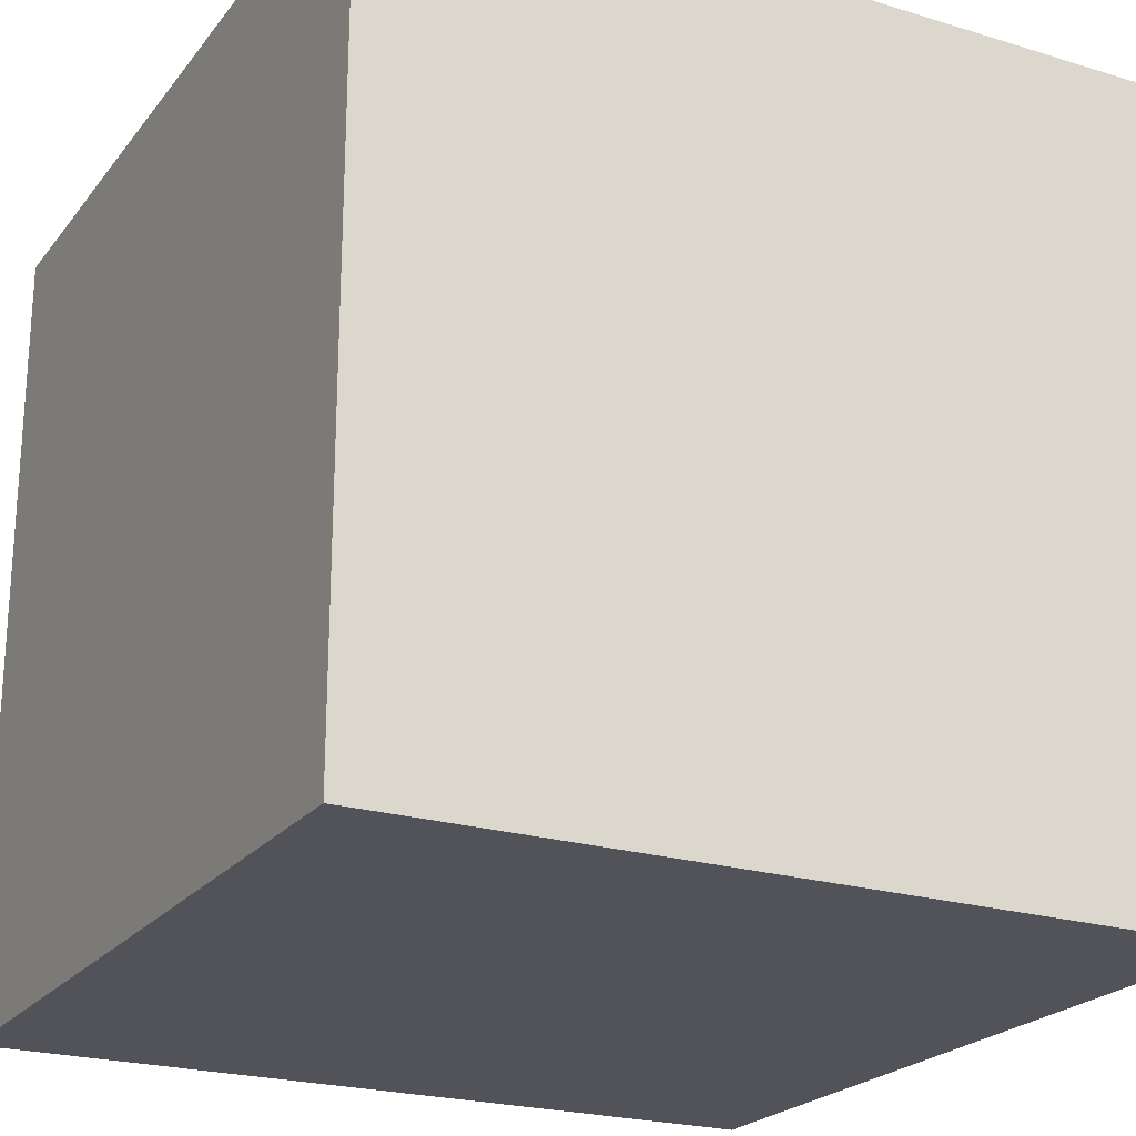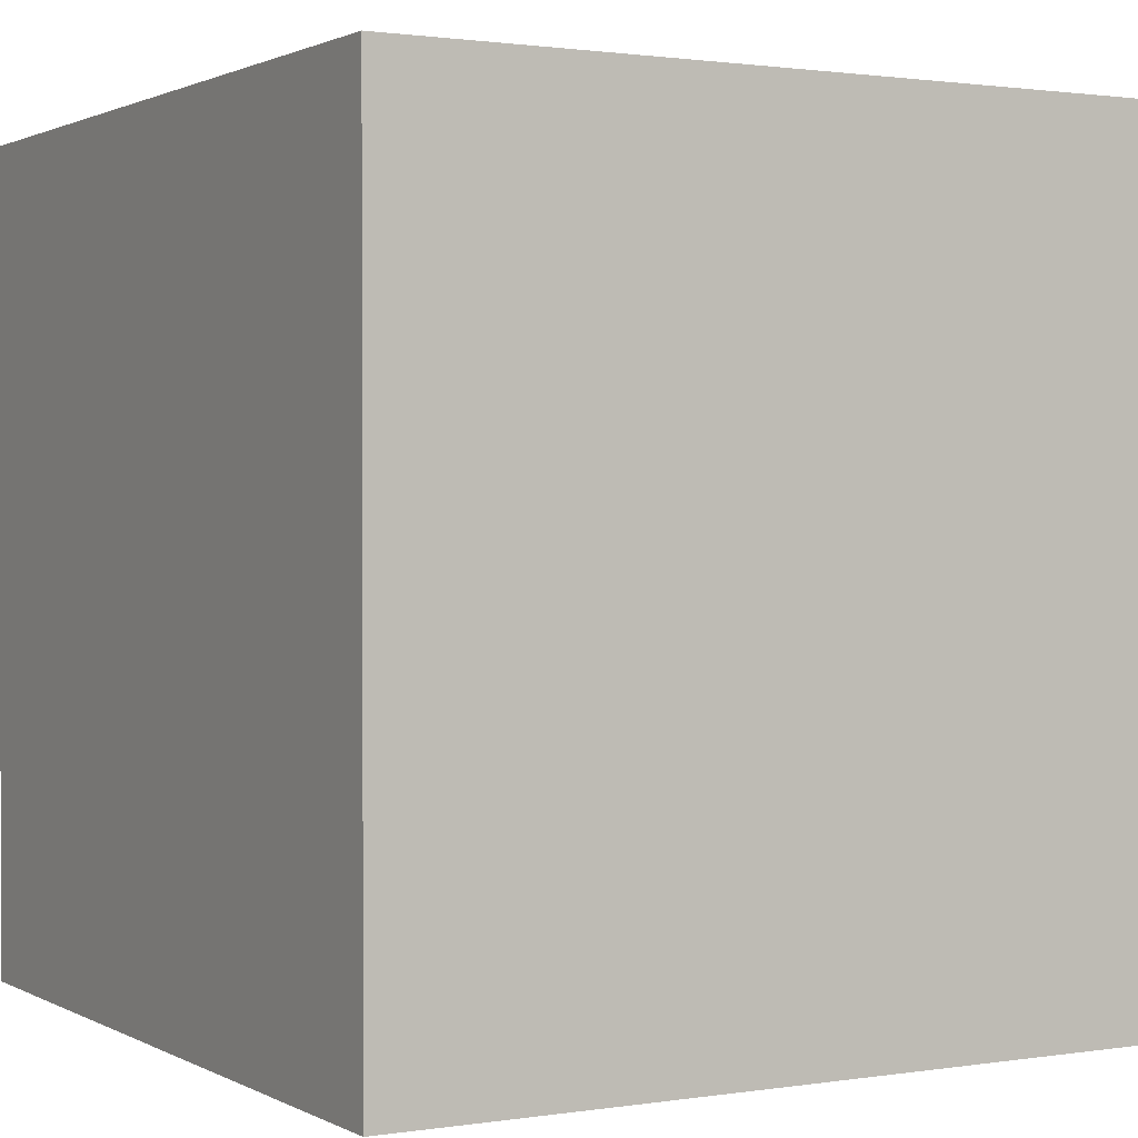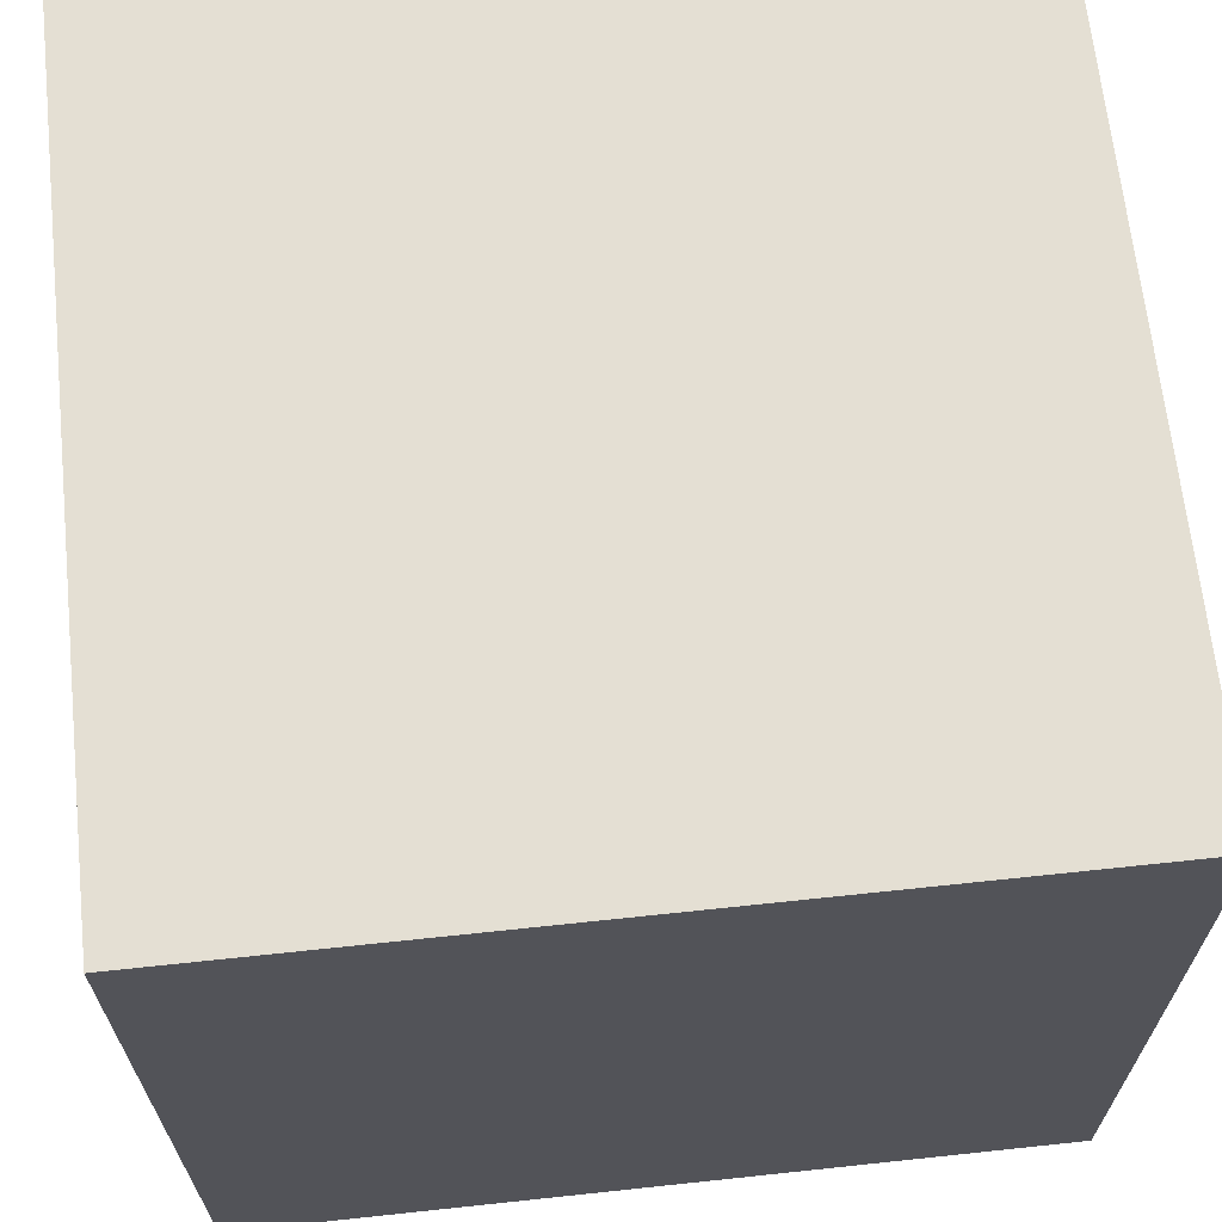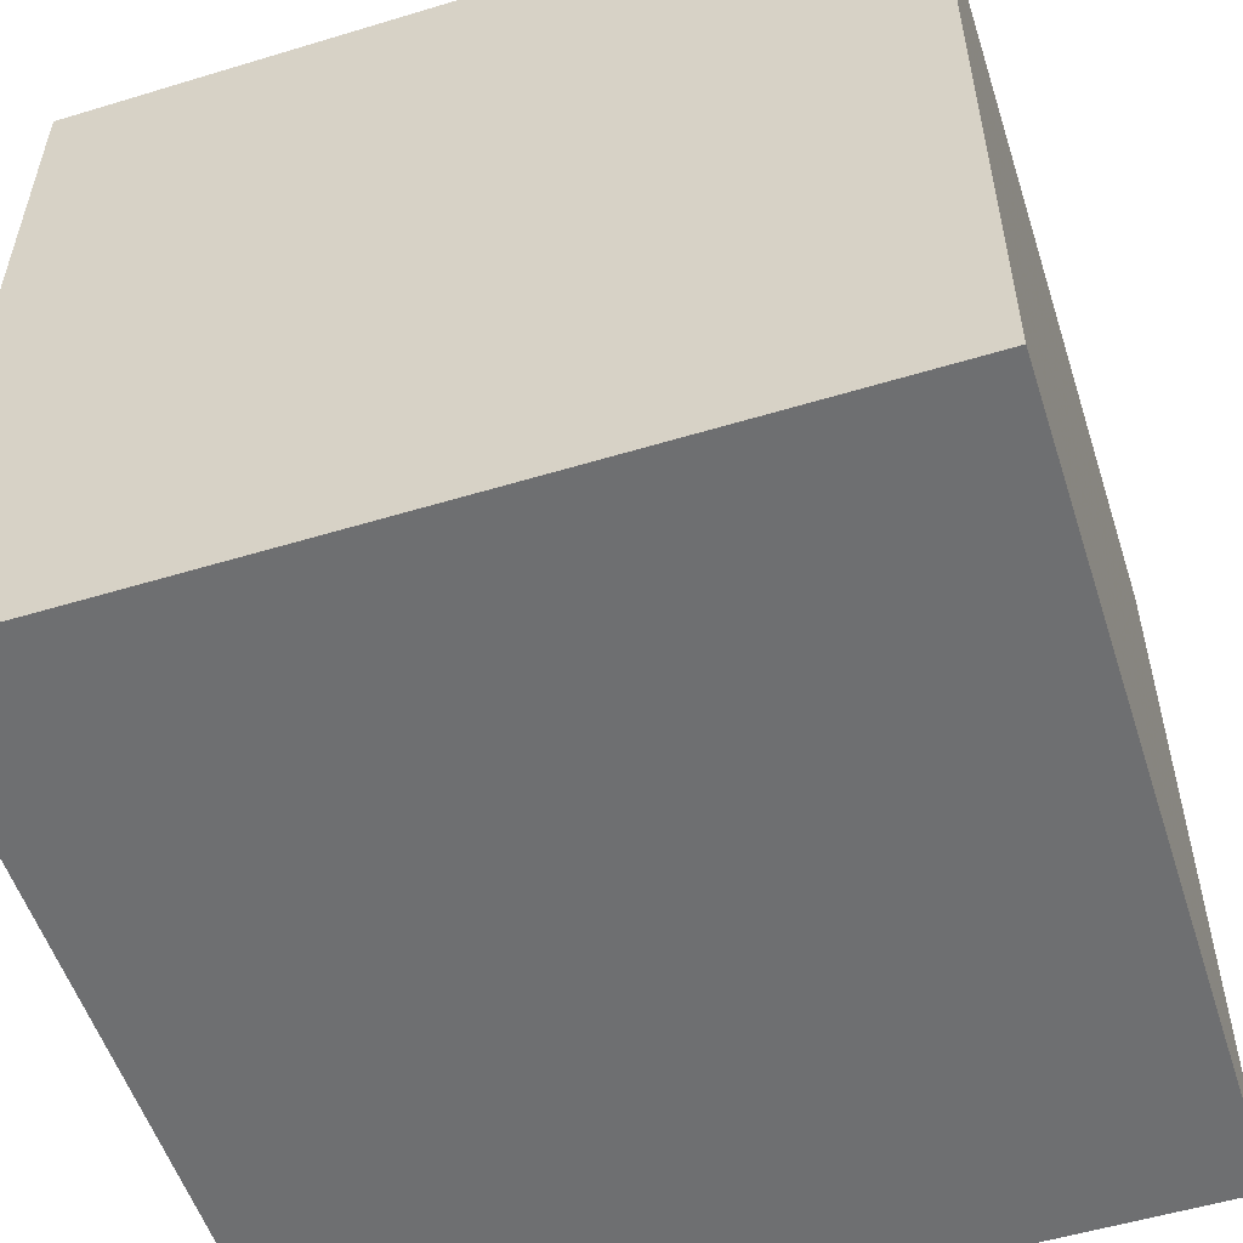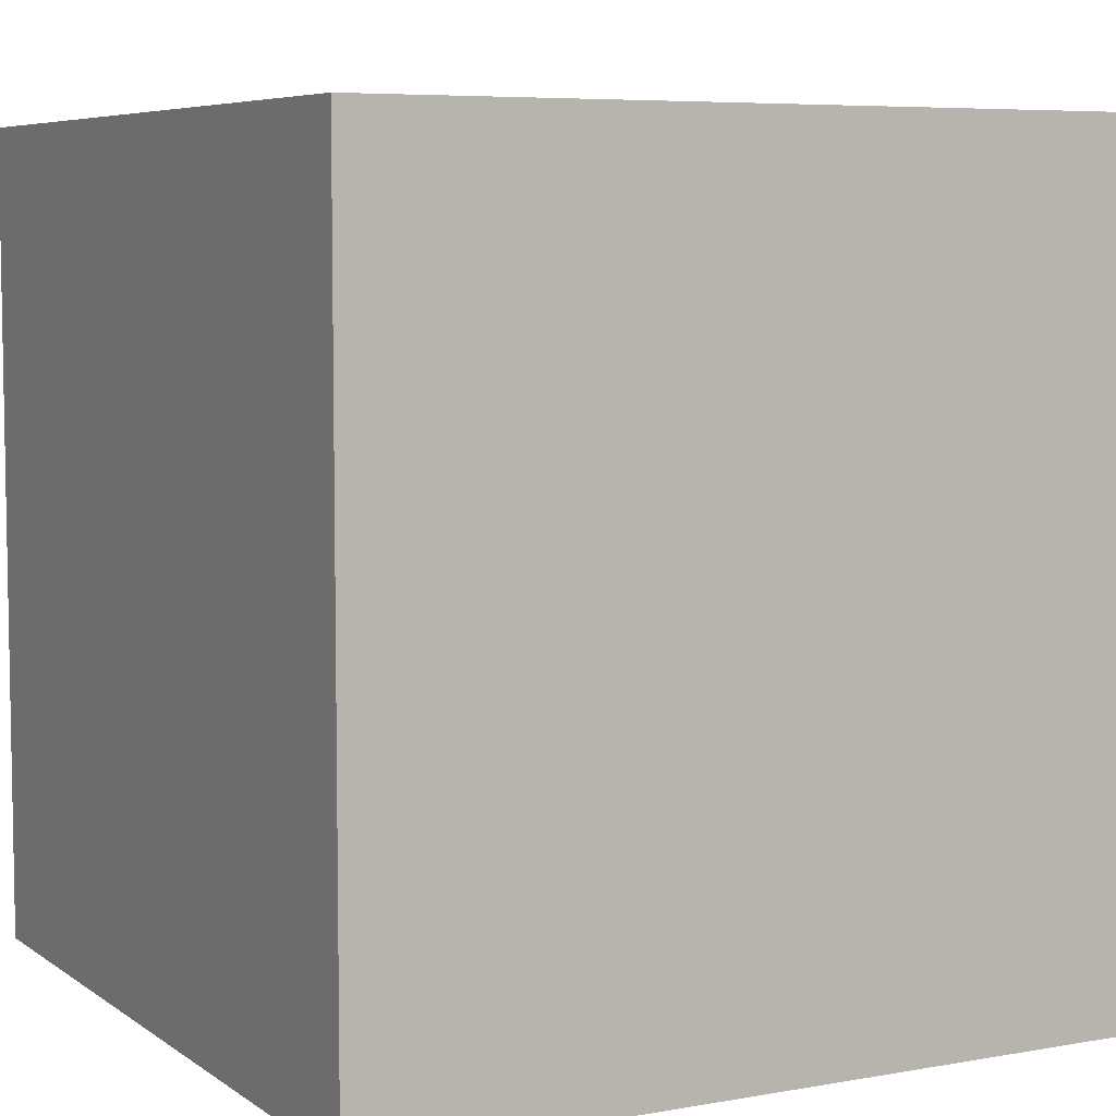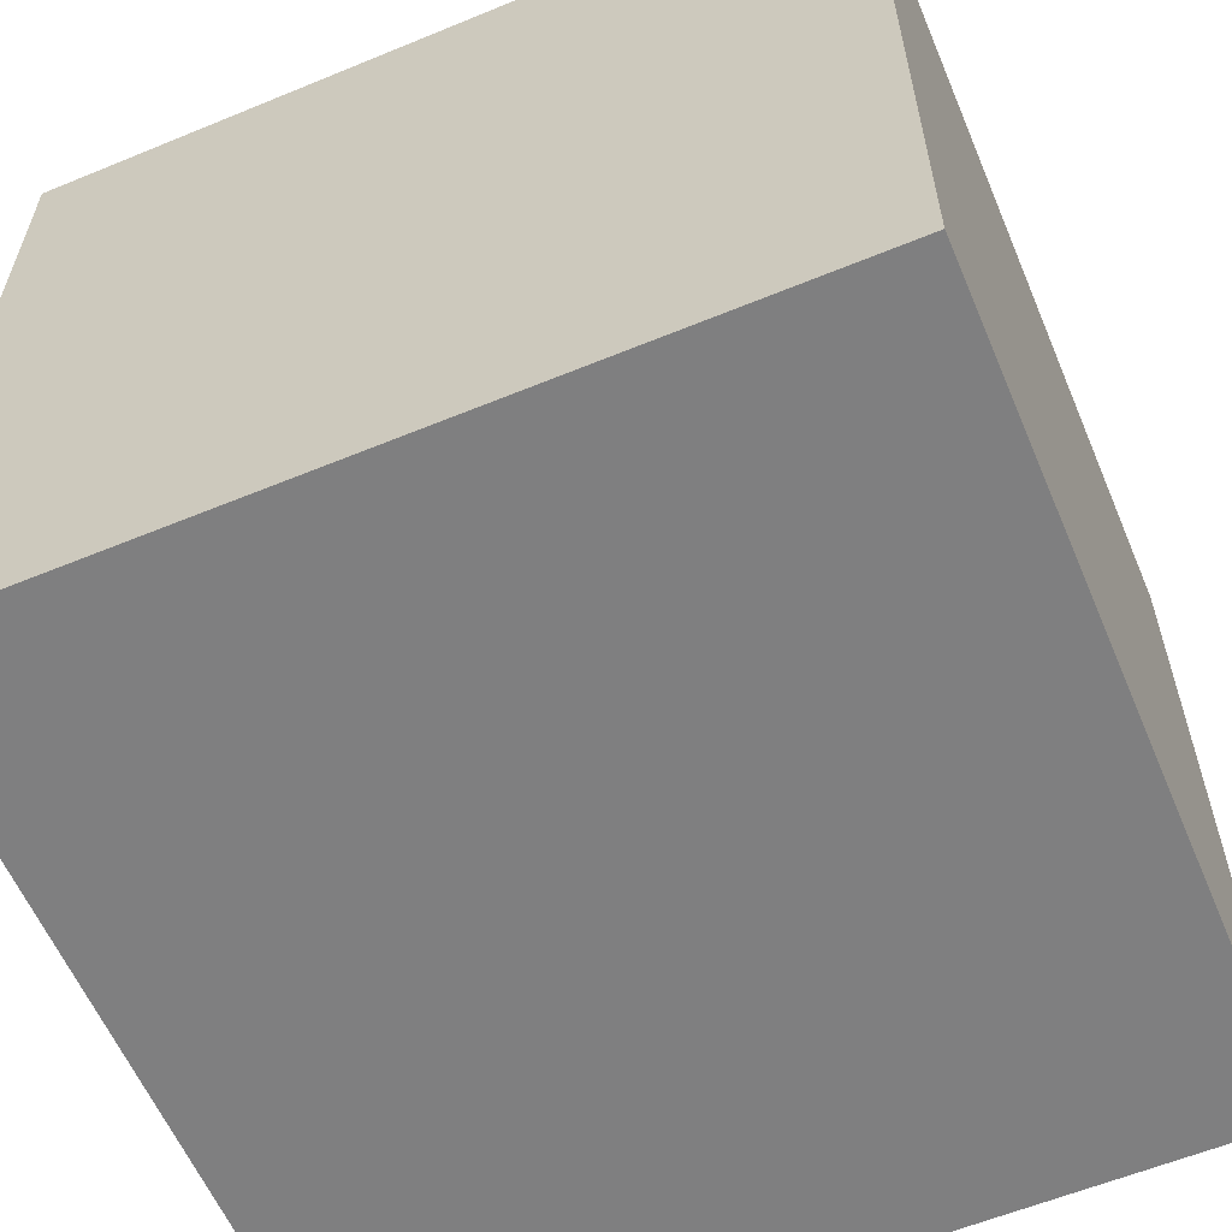
<metadata>
{"format":"obj","ext":"obj","renderer":"f3d","projection":"perspective","resolution":1024,"background":"white","views":[{"elev":-22.6,"azim":-117.7,"up":"+Z"},{"elev":1.3,"azim":60.3,"up":"+Y"},{"elev":66.5,"azim":83.9,"up":"+Y"},{"elev":-54.5,"azim":17.8,"up":"+Z"},{"elev":6.4,"azim":-28.1,"up":"+Z"},{"elev":-59.7,"azim":112.9,"up":"+Y"}]}
</metadata>
<code>
v 0 0 0
v 0 0 1
v 0 1 0
v 0 1 1
v 1 0 0
v 1 0 1
v 1 1 0
v 1 1 1
f 2 4 1
f 5 2 1
f 1 4 3
f 3 5 1
f 2 8 4
f 6 2 5
f 6 8 2
f 4 8 3
f 7 5 3
f 3 8 7
f 7 6 5
f 8 6 7

</code>
